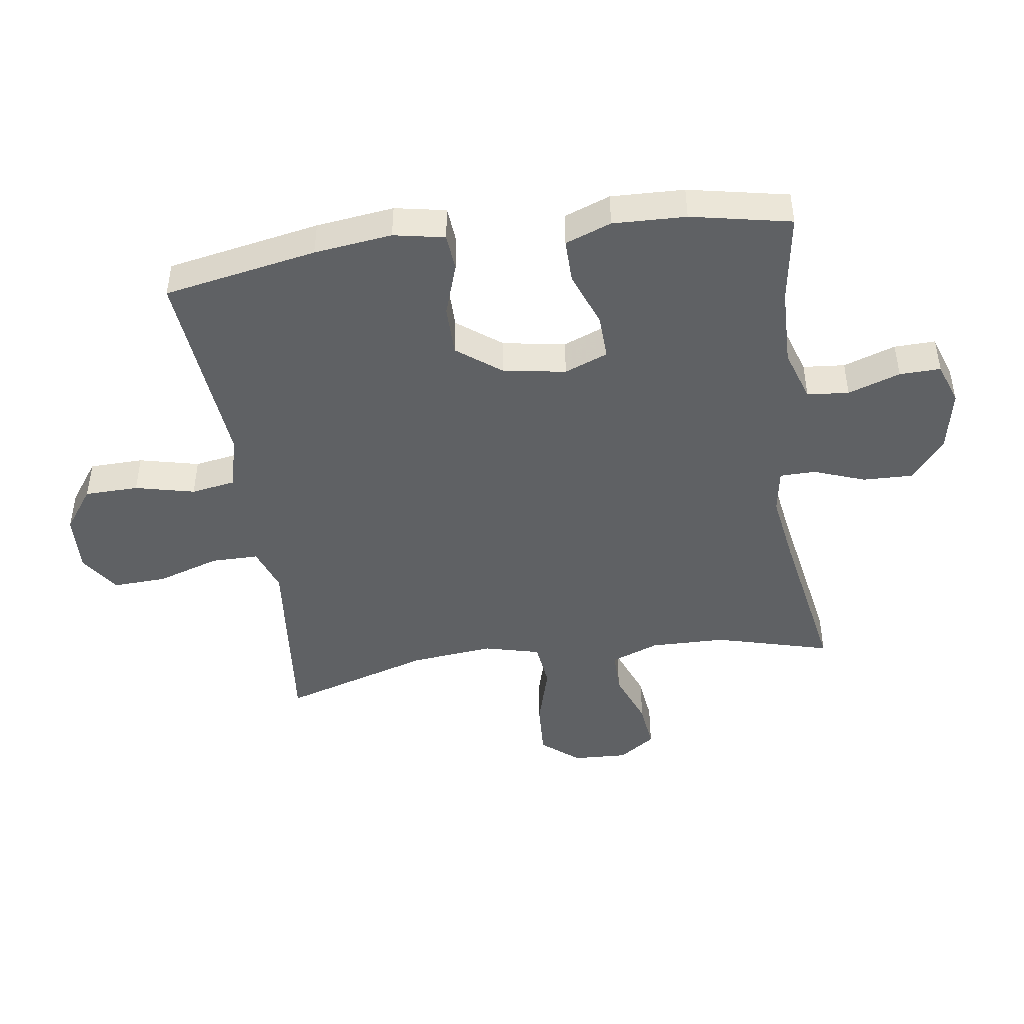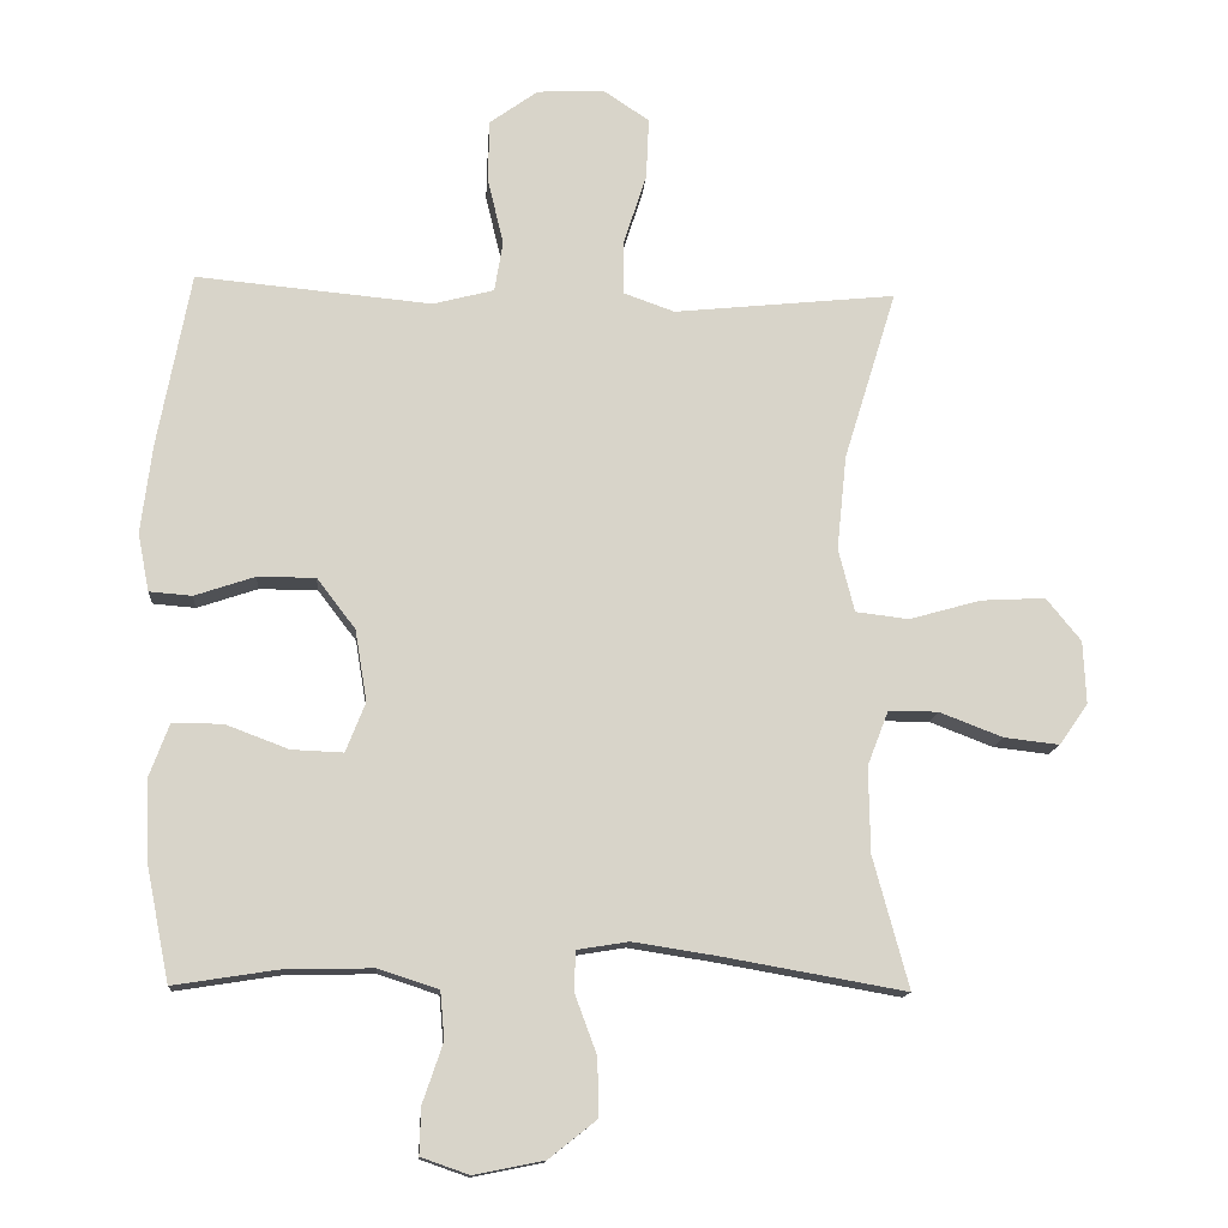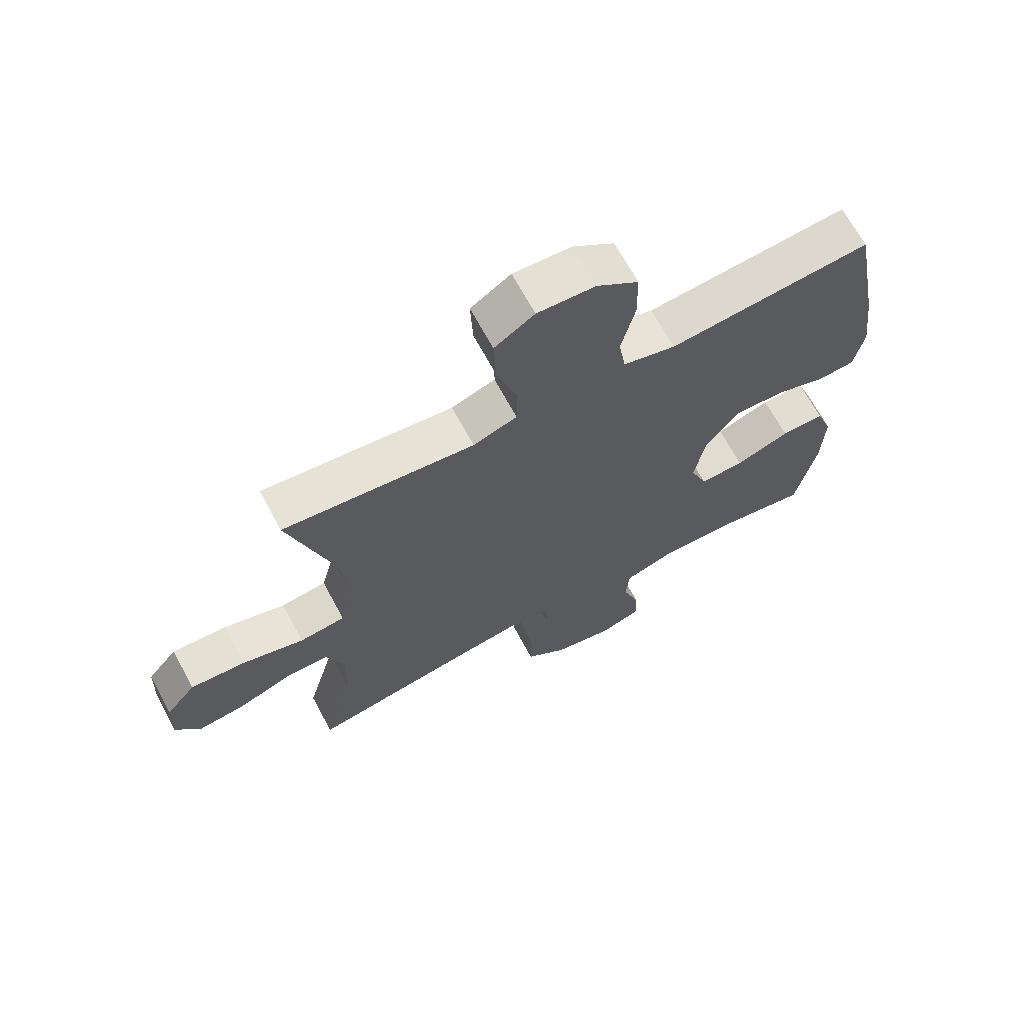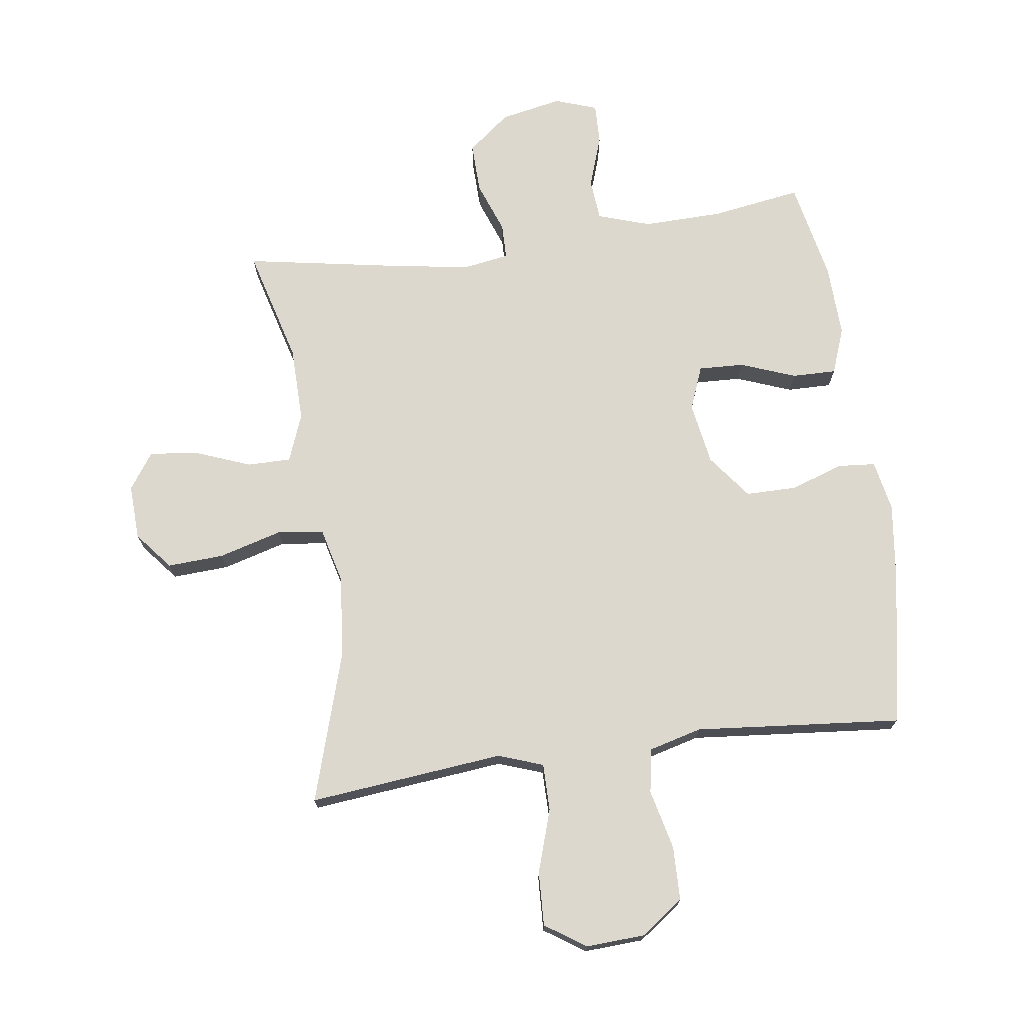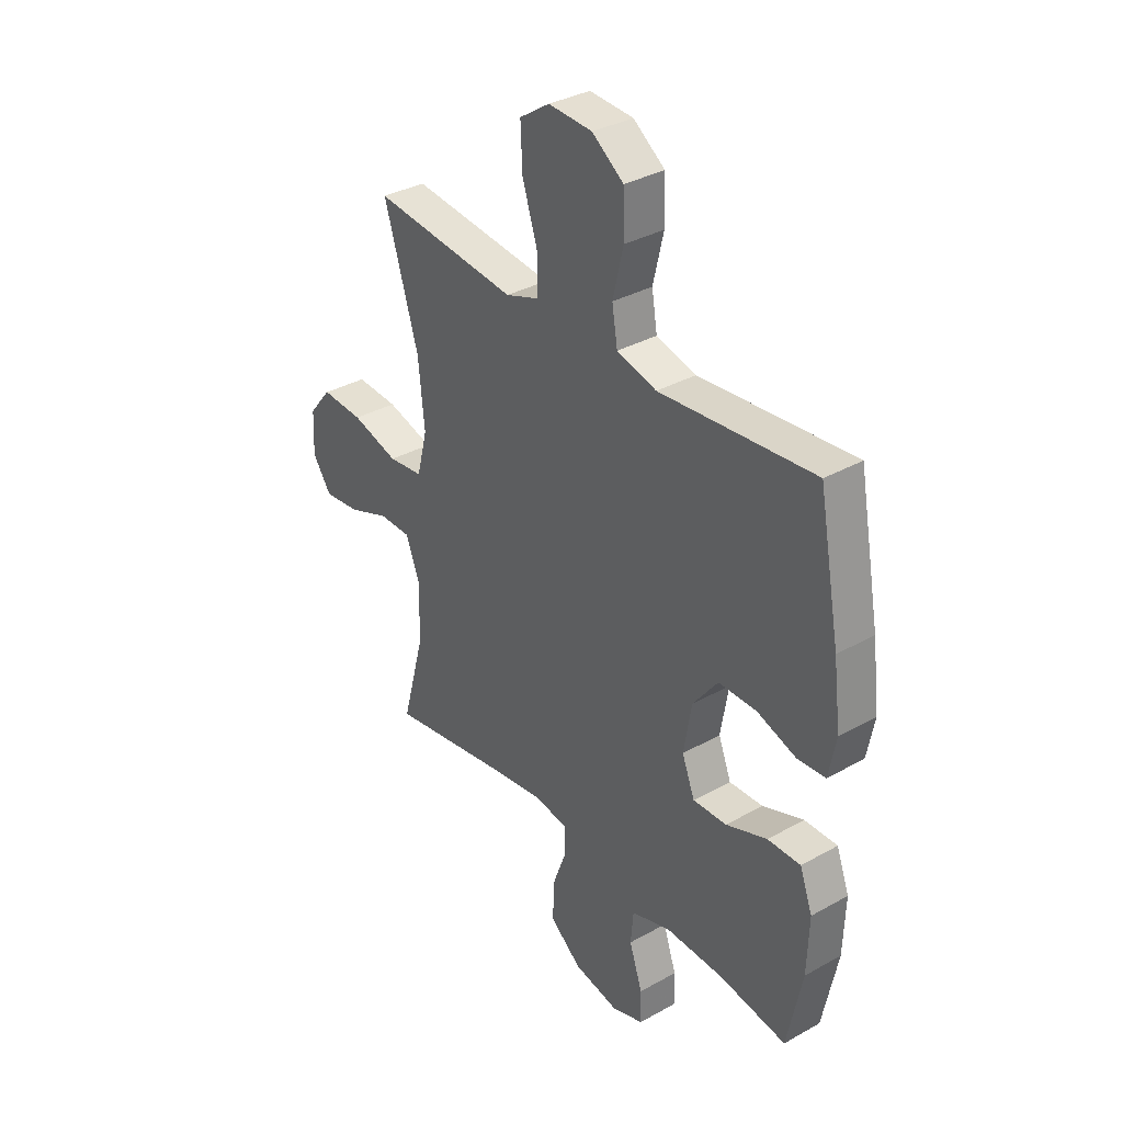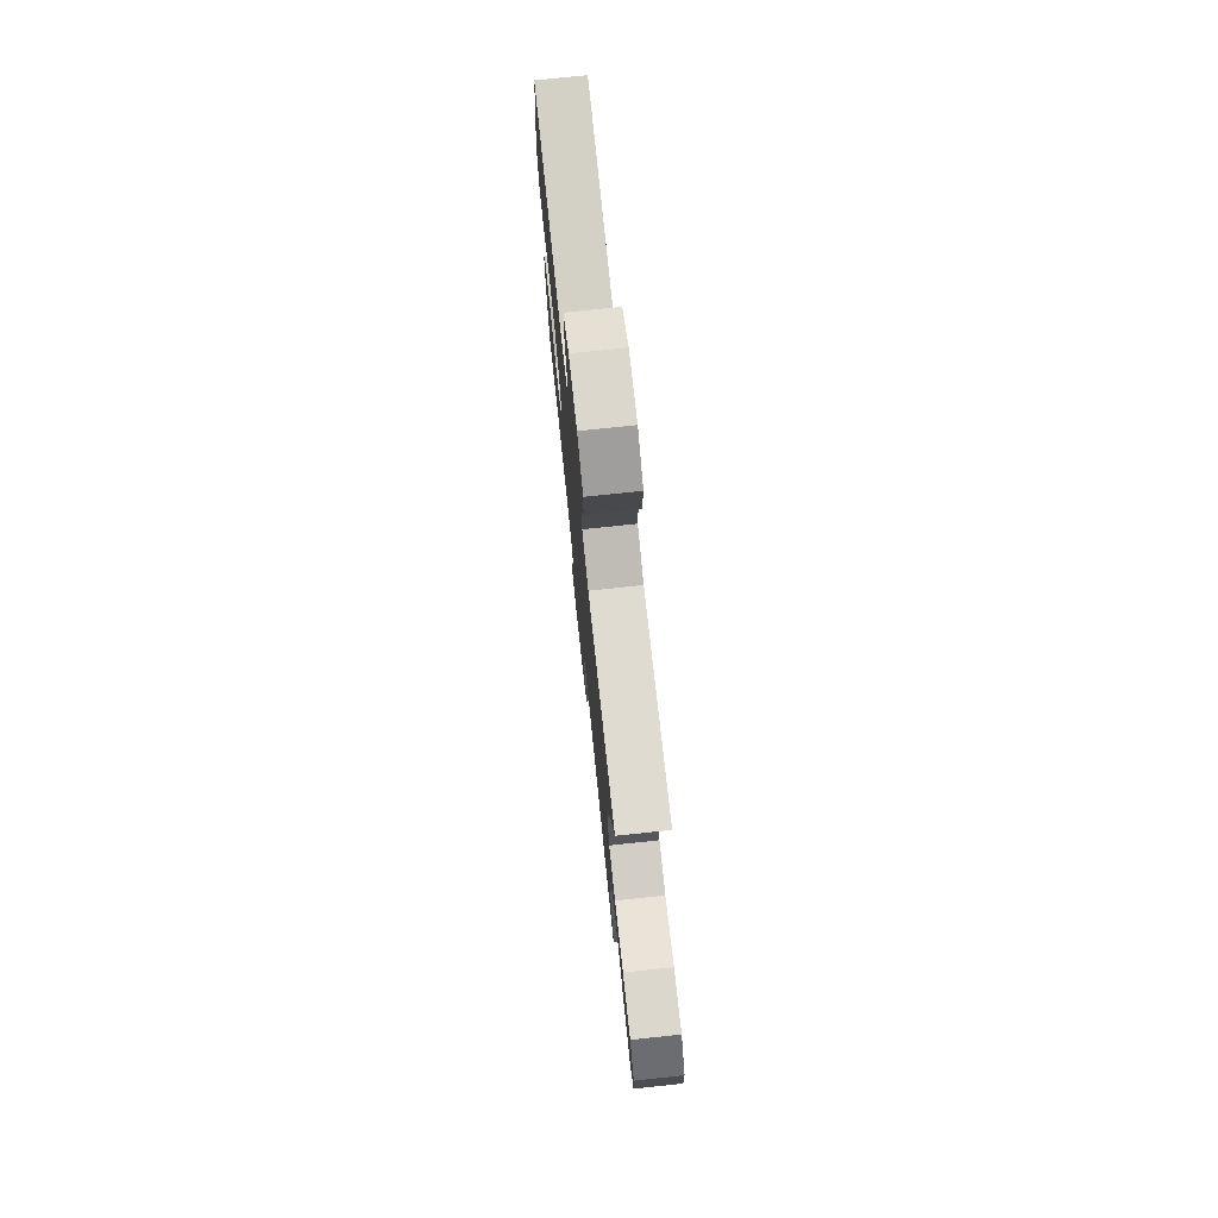
<metadata>
{"format":"obj","ext":"obj","renderer":"f3d","projection":"perspective","resolution":1024,"background":"white","views":[{"elev":-45.4,"azim":98.2,"up":"+Y"},{"elev":-13.7,"azim":175.5,"up":"+Z"},{"elev":67.8,"azim":-28.2,"up":"+Z"},{"elev":72.4,"azim":-7.9,"up":"+Y"},{"elev":34.5,"azim":53.0,"up":"+Z"},{"elev":75.8,"azim":-96.0,"up":"+Z"}]}
</metadata>
<code>
v 0.5 0.07 0.5
v 0.547 0.07 0.25
v 0.563 0.07 0.123
v 0.547 0.07 0.04
v 0.486 0.07 0.035
v 0.4 0.07 0.064
v 0.317 0.07 0.064
v 0.262 0.07 -0.008
v 0.245 0.07 -0.11
v 0.273 0.07 -0.181
v 0.347 0.07 -0.178
v 0.437 0.07 -0.144
v 0.509 0.07 -0.143
v 0.537 0.07 -0.218
v 0.533 0.07 -0.337
v 0.5 0.07 -0.5
v 0.353 0.07 -0.477
v 0.224 0.07 -0.474
v 0.138 0.07 -0.502
v 0.132 0.07 -0.57
v 0.161 0.07 -0.655
v 0.163 0.07 -0.722
v 0.094 0.07 -0.746
v -0.006 0.07 -0.726
v -0.075 0.07 -0.671
v -0.073 0.07 -0.589
v -0.042 0.07 -0.505
v -0.043 0.07 -0.447
v -0.117 0.07 -0.435
v -0.234 0.07 -0.453
v -0.5 0.07 -0.5
v -0.449 0.07 -0.312
v -0.447 0.07 -0.189
v -0.477 0.07 -0.111
v -0.548 0.07 -0.111
v -0.639 0.07 -0.146
v -0.718 0.07 -0.155
v -0.759 0.07 -0.096
v -0.755 0.07 -0.006
v -0.705 0.07 0.055
v -0.613 0.07 0.05
v -0.51 0.07 0.021
v -0.434 0.07 0.03
v -0.411 0.07 0.121
v -0.425 0.07 0.256
v -0.5 0.07 0.5
v -0.298 0.07 0.479
v -0.182 0.07 0.467
v -0.109 0.07 0.493
v -0.109 0.07 0.57
v -0.142 0.07 0.672
v -0.146 0.07 0.76
v -0.08 0.07 0.804
v 0.016 0.07 0.799
v 0.085 0.07 0.749
v 0.087 0.07 0.661
v 0.064 0.07 0.564
v 0.076 0.07 0.492
v 0.163 0.07 0.469
v 0.293 0.07 0.481
v 0.5 0 0.5
v 0.547 0 0.25
v 0.563 0 0.123
v 0.547 0 0.04
v 0.486 0 0.035
v 0.4 0 0.064
v 0.317 0 0.064
v 0.262 0 -0.008
v 0.245 0 -0.11
v 0.273 0 -0.181
v 0.347 0 -0.178
v 0.437 0 -0.144
v 0.509 0 -0.143
v 0.537 0 -0.218
v 0.533 0 -0.337
v 0.5 0 -0.5
v 0.353 0 -0.477
v 0.224 0 -0.474
v 0.138 0 -0.502
v 0.132 0 -0.57
v 0.161 0 -0.655
v 0.163 0 -0.722
v 0.094 0 -0.746
v -0.006 0 -0.726
v -0.075 0 -0.671
v -0.073 0 -0.589
v -0.042 0 -0.505
v -0.043 0 -0.447
v -0.117 0 -0.435
v -0.234 0 -0.453
v -0.5 0 -0.5
v -0.449 0 -0.312
v -0.447 0 -0.189
v -0.477 0 -0.111
v -0.548 0 -0.111
v -0.639 0 -0.146
v -0.718 0 -0.155
v -0.759 0 -0.096
v -0.755 0 -0.006
v -0.705 0 0.055
v -0.613 0 0.05
v -0.51 0 0.021
v -0.434 0 0.03
v -0.411 0 0.121
v -0.425 0 0.256
v -0.5 0 0.5
v -0.298 0 0.479
v -0.182 0 0.467
v -0.109 0 0.493
v -0.109 0 0.57
v -0.142 0 0.672
v -0.146 0 0.76
v -0.08 0 0.804
v 0.016 0 0.799
v 0.085 0 0.749
v 0.087 0 0.661
v 0.064 0 0.564
v 0.076 0 0.492
v 0.163 0 0.469
v 0.293 0 0.481
f 59 60 1 2
f 58 59 2 3
f 54 55 56 57
f 54 57 58
f 53 54 58
f 50 51 52 53
f 49 50 53 58
f 48 49 58 3
f 45 46 47
f 44 45 47 48
f 43 44 48 3
f 39 40 41 42
f 37 38 39 42
f 35 36 37 42
f 34 35 42 43
f 33 34 43
f 32 33 43
f 30 31 32
f 29 30 32 43
f 28 29 43
f 24 25 26 27
f 24 27 28
f 23 24 28
f 20 21 22 23
f 19 20 23 28
f 18 19 28 43
f 14 15 16 17
f 11 12 13 14
f 10 11 14 17
f 9 10 17 18
f 3 4 5 6
f 3 6 7
f 43 3 7
f 9 18 43
f 8 9 43
f 7 8 43
f 62 61 120 119
f 63 62 119 118
f 117 116 115 114
f 118 117 114
f 118 114 113
f 113 112 111 110
f 118 113 110 109
f 63 118 109 108
f 107 106 105
f 108 107 105 104
f 63 108 104 103
f 102 101 100 99
f 102 99 98 97
f 102 97 96 95
f 103 102 95 94
f 103 94 93
f 103 93 92
f 92 91 90
f 103 92 90 89
f 103 89 88
f 87 86 85 84
f 88 87 84
f 88 84 83
f 83 82 81 80
f 88 83 80 79
f 103 88 79 78
f 77 76 75 74
f 74 73 72 71
f 77 74 71 70
f 78 77 70 69
f 66 65 64 63
f 67 66 63
f 67 63 103
f 103 78 69
f 103 69 68
f 103 68 67
f 1 61 62 2
f 2 62 63 3
f 3 63 64 4
f 4 64 65 5
f 5 65 66 6
f 6 66 67 7
f 7 67 68 8
f 8 68 69 9
f 9 69 70 10
f 10 70 71 11
f 11 71 72 12
f 12 72 73 13
f 13 73 74 14
f 14 74 75 15
f 15 75 76 16
f 16 76 77 17
f 17 77 78 18
f 18 78 79 19
f 19 79 80 20
f 20 80 81 21
f 21 81 82 22
f 22 82 83 23
f 23 83 84 24
f 24 84 85 25
f 25 85 86 26
f 26 86 87 27
f 27 87 88 28
f 28 88 89 29
f 29 89 90 30
f 30 90 91 31
f 31 91 92 32
f 32 92 93 33
f 33 93 94 34
f 34 94 95 35
f 35 95 96 36
f 36 96 97 37
f 37 97 98 38
f 38 98 99 39
f 39 99 100 40
f 40 100 101 41
f 41 101 102 42
f 42 102 103 43
f 43 103 104 44
f 44 104 105 45
f 45 105 106 46
f 46 106 107 47
f 47 107 108 48
f 48 108 109 49
f 49 109 110 50
f 50 110 111 51
f 51 111 112 52
f 52 112 113 53
f 53 113 114 54
f 54 114 115 55
f 55 115 116 56
f 56 116 117 57
f 57 117 118 58
f 58 118 119 59
f 59 119 120 60
f 60 120 61 1

</code>
